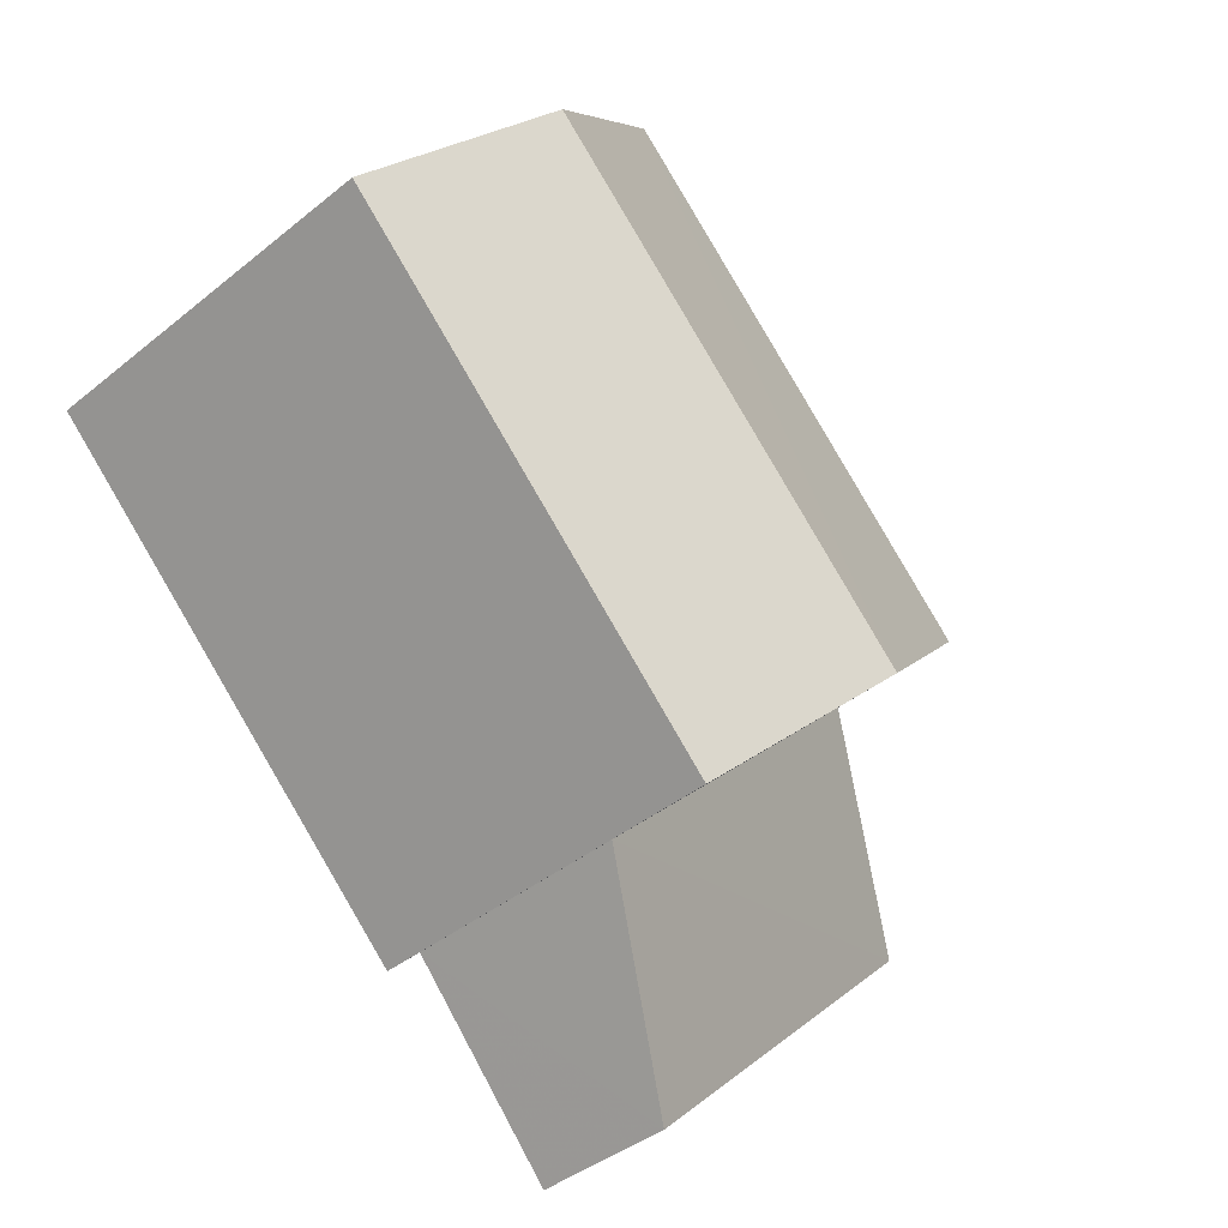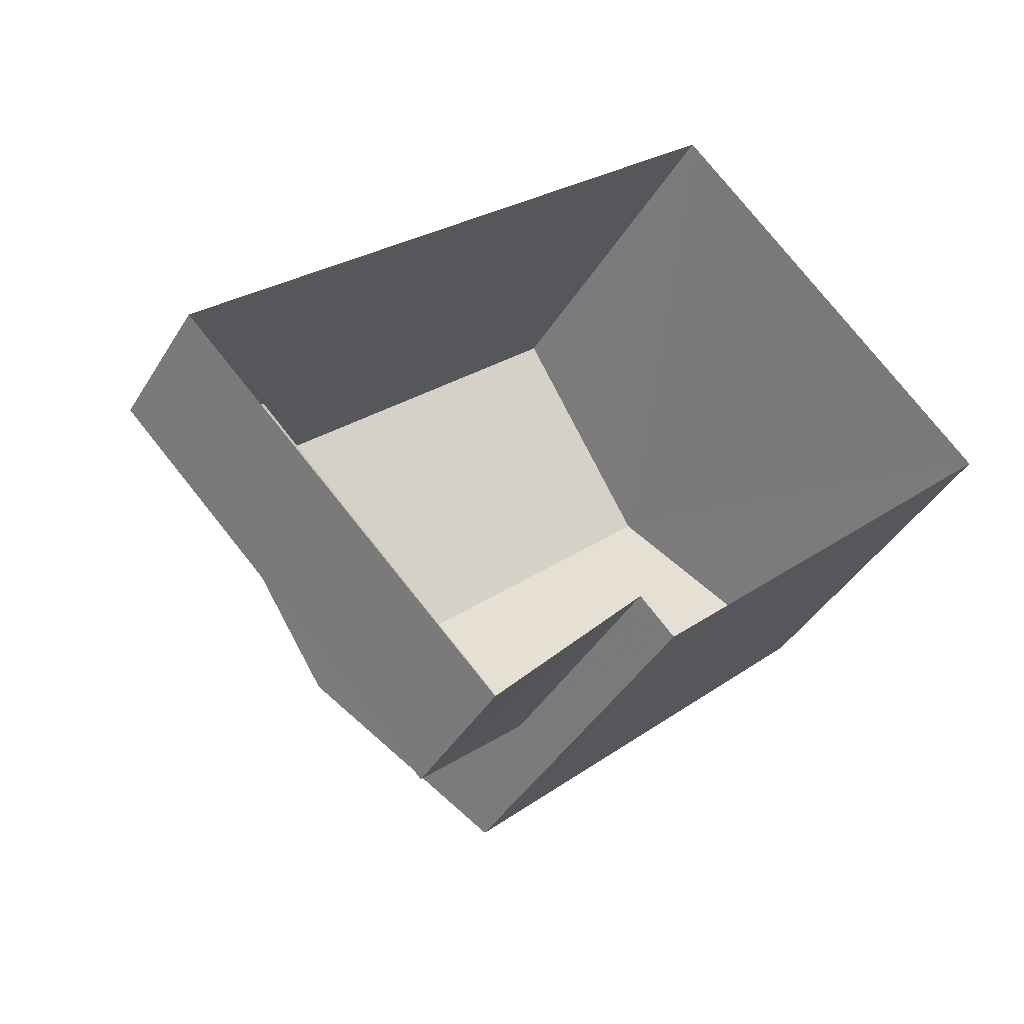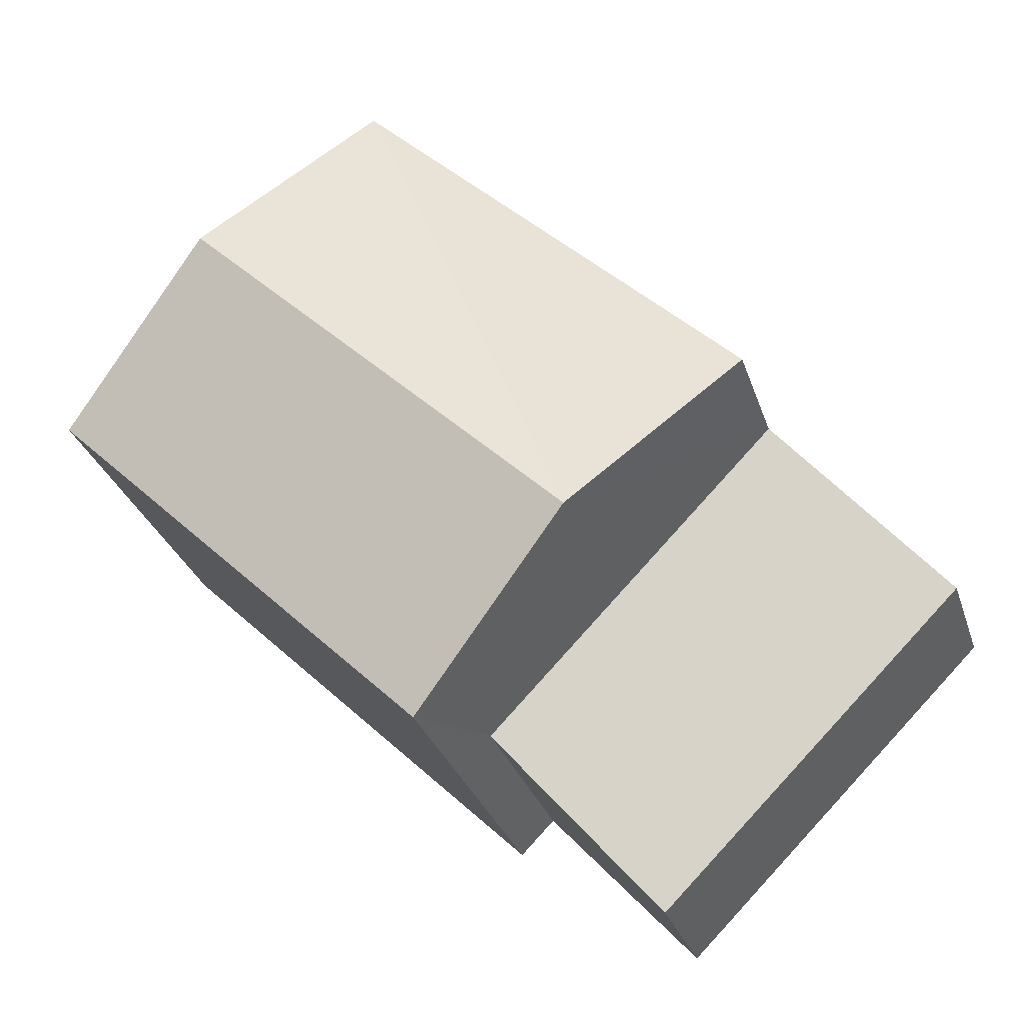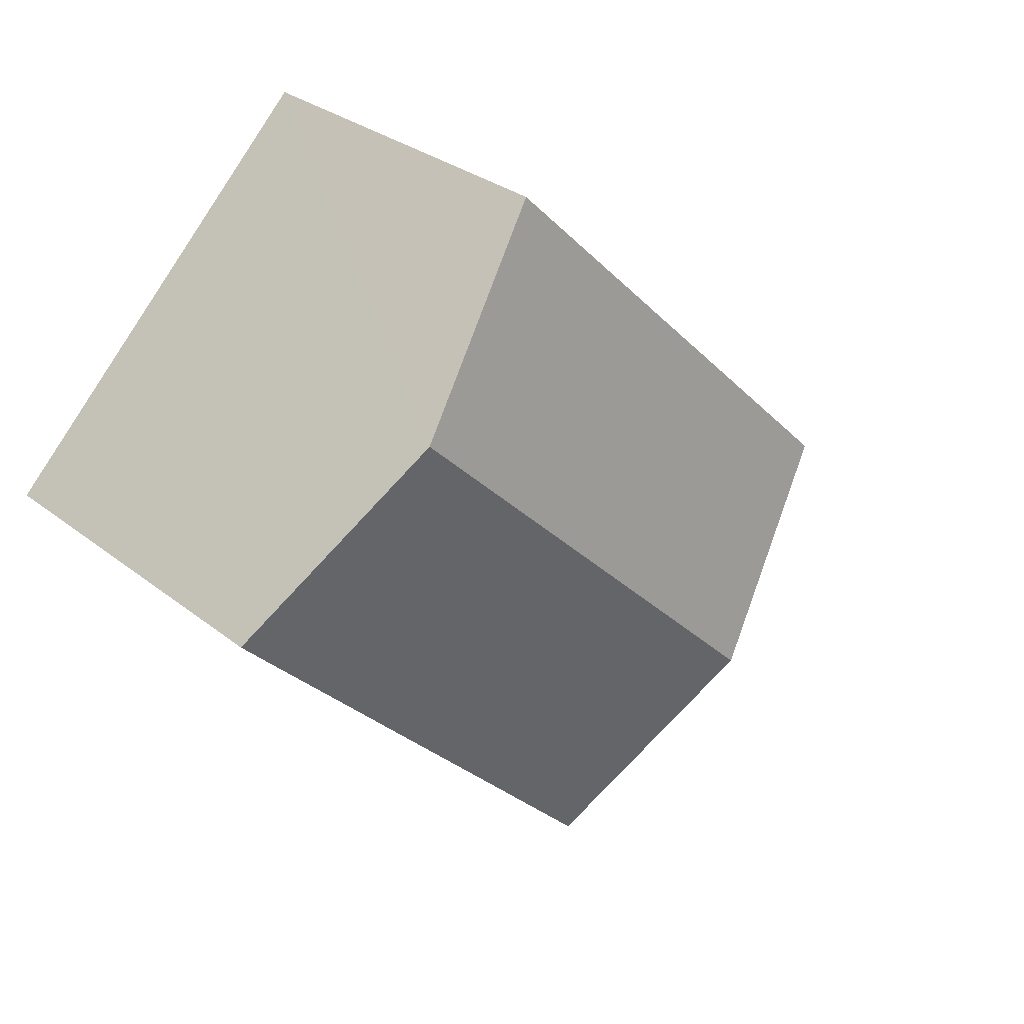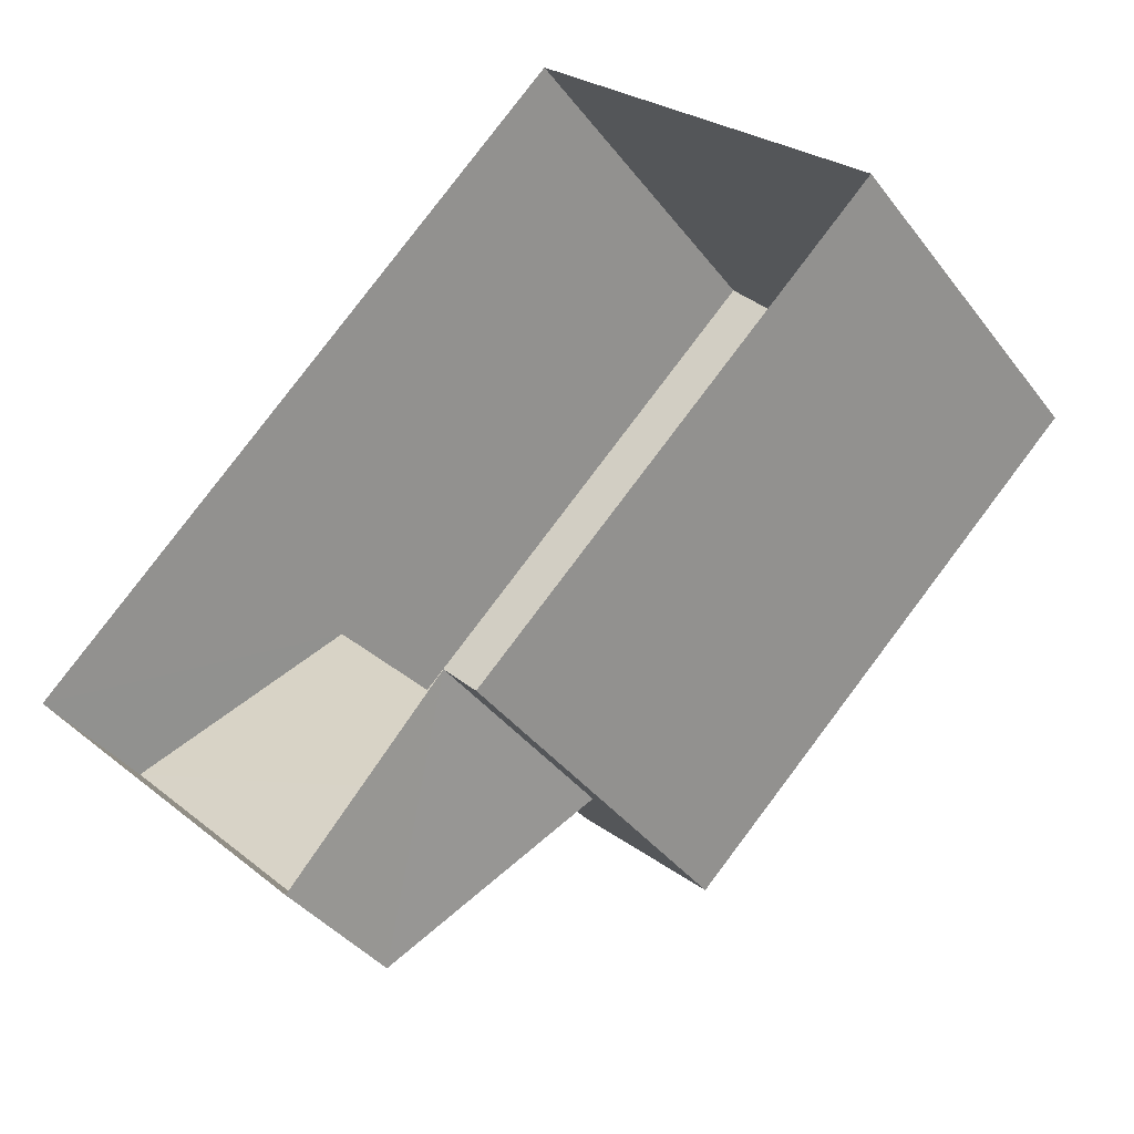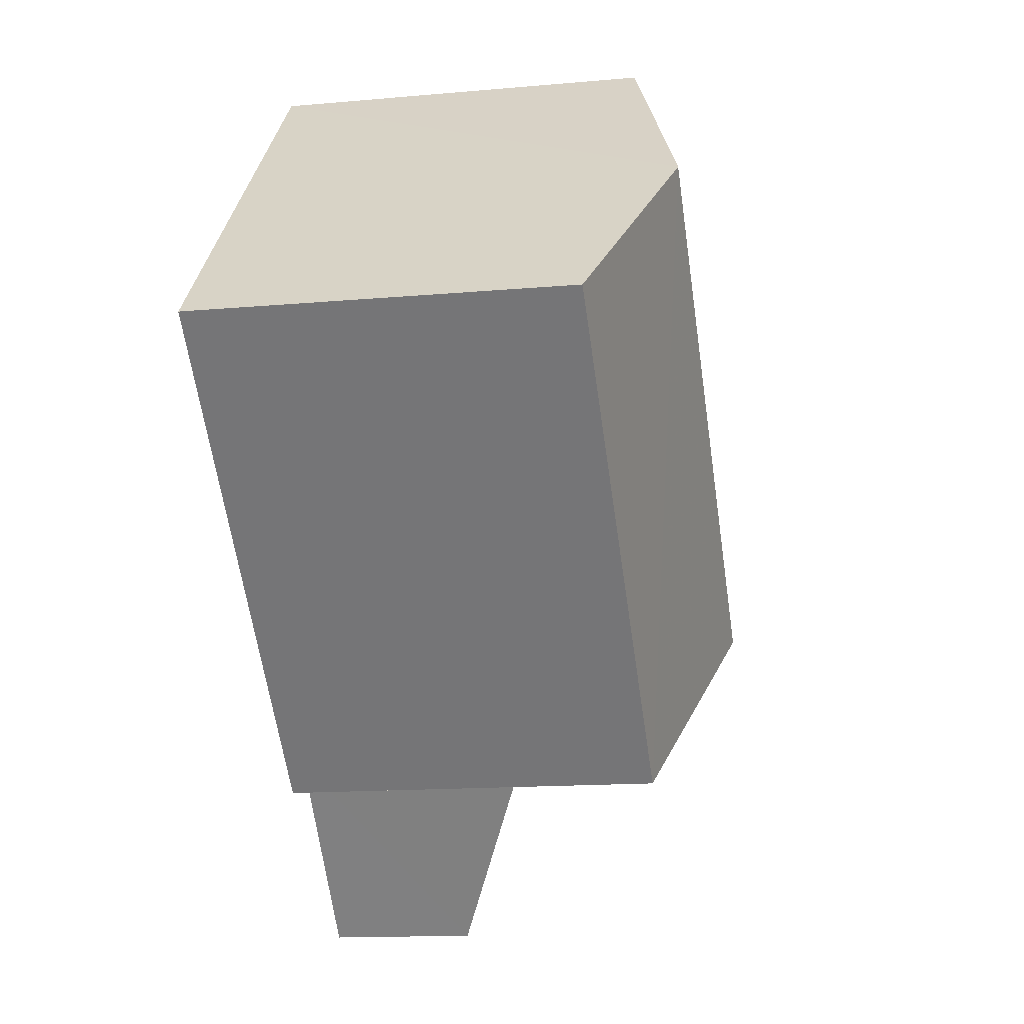
<metadata>
{"format":"obj","ext":"obj","renderer":"f3d","projection":"perspective","resolution":1024,"background":"white","views":[{"elev":-40.5,"azim":-45.2,"up":"+Y"},{"elev":-41.0,"azim":151.5,"up":"+Y"},{"elev":-29.4,"azim":16.4,"up":"+Y"},{"elev":29.1,"azim":-40.4,"up":"+Y"},{"elev":-38.3,"azim":-147.2,"up":"+Y"},{"elev":-13.9,"azim":-78.6,"up":"+Y"}]}
</metadata>
<code>
v -2.239e+05 -1.273e+05 16.83
v -2.239e+05 -1.273e+05 16.83
v -2.239e+05 -1.273e+05 16.83
v -2.239e+05 -1.273e+05 16.83
v -2.238e+05 -1.273e+05 16.83
v -2.239e+05 -1.273e+05 16.83
v -2.239e+05 -1.273e+05 24.13
v -2.239e+05 -1.273e+05 23.04
v -2.239e+05 -1.273e+05 24.13
v -2.238e+05 -1.273e+05 23.04
v -2.239e+05 -1.273e+05 20.73
v -2.239e+05 -1.273e+05 19.21
v -2.238e+05 -1.273e+05 19.22
v -2.238e+05 -1.273e+05 20.77
v -2.239e+05 -1.273e+05 23.04
v -2.239e+05 -1.273e+05 23.04
f 1 2 3
f 2 4 3
f 3 5 6
f 3 4 5
f 7 8 9
f 7 10 8
f 11 12 13
f 14 11 13
f 9 15 7
f 9 16 15
f 11 1 3
f 15 1 11
f 15 11 7
f 11 14 7
f 14 10 7
f 12 6 5
f 13 12 5
f 8 14 4
f 4 14 5
f 8 10 14
f 5 14 13
f 8 4 9
f 4 2 9
f 2 16 9
f 3 6 12
f 11 3 12
f 16 2 1
f 15 16 1

</code>
